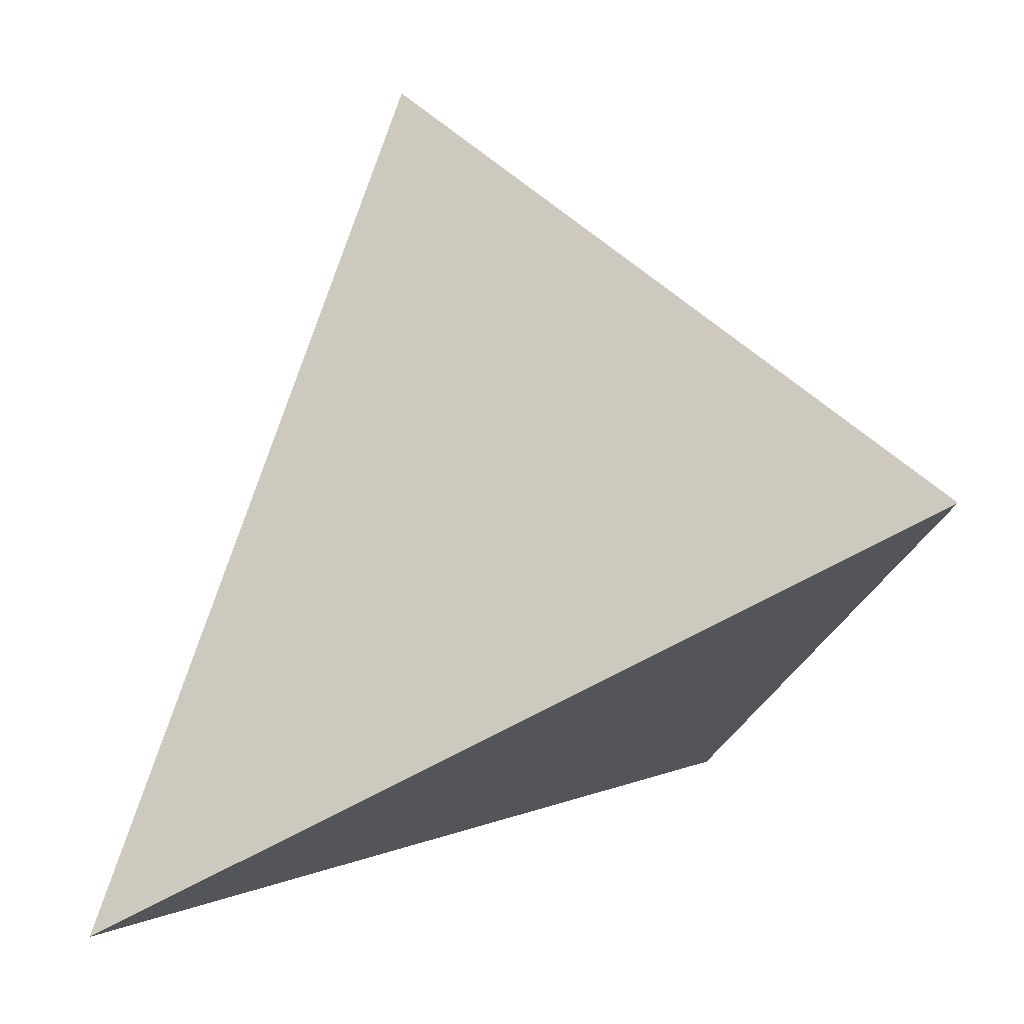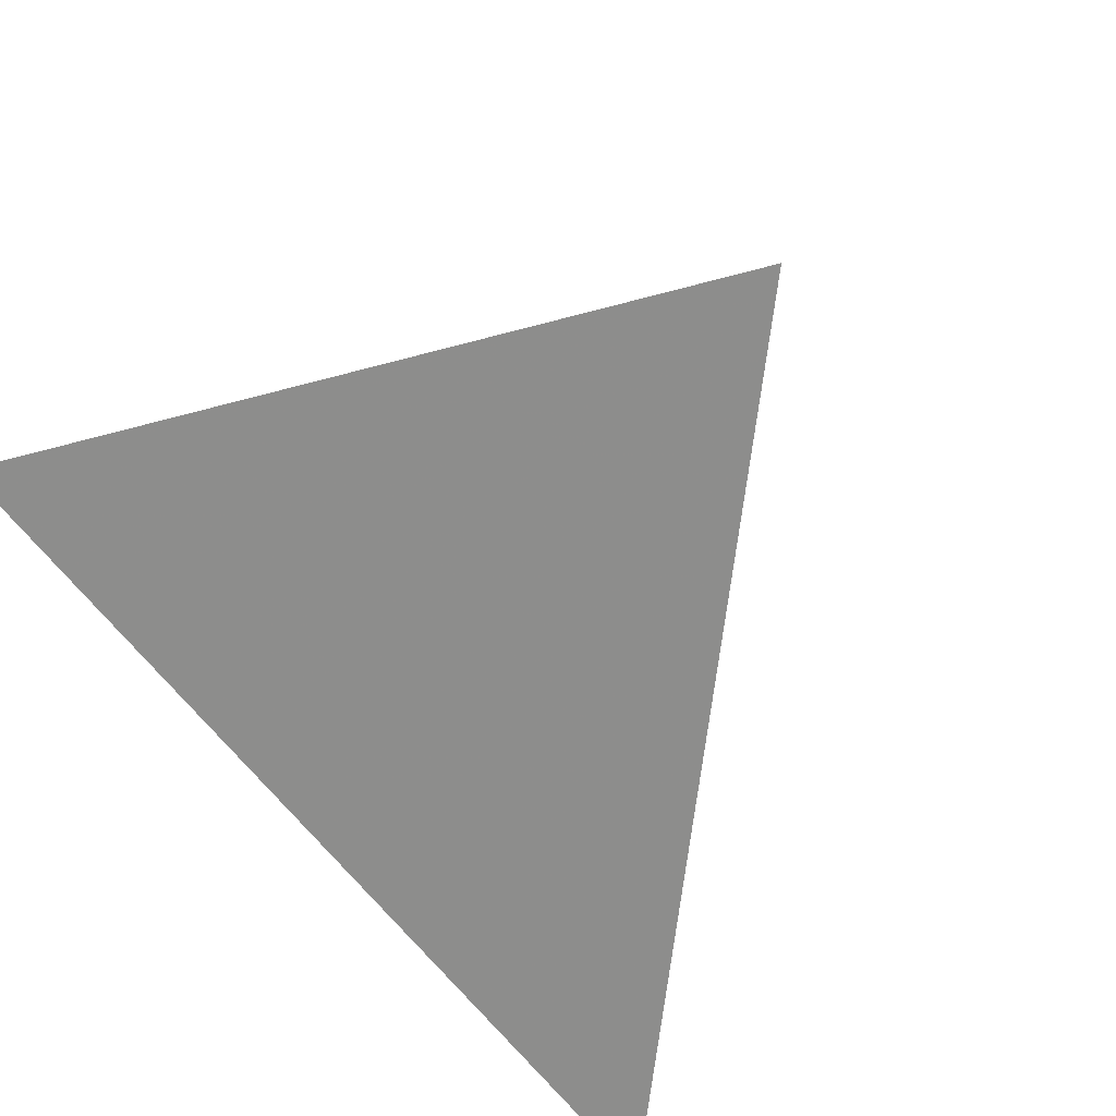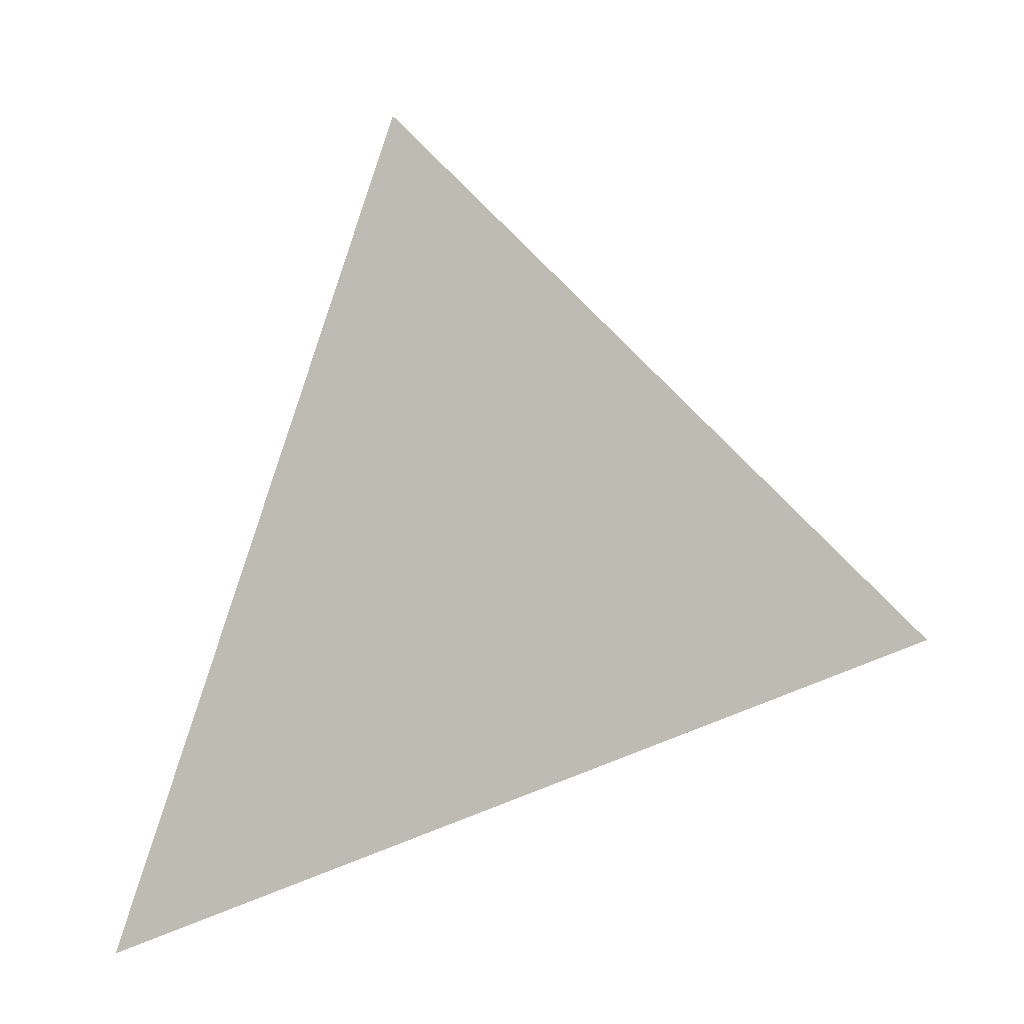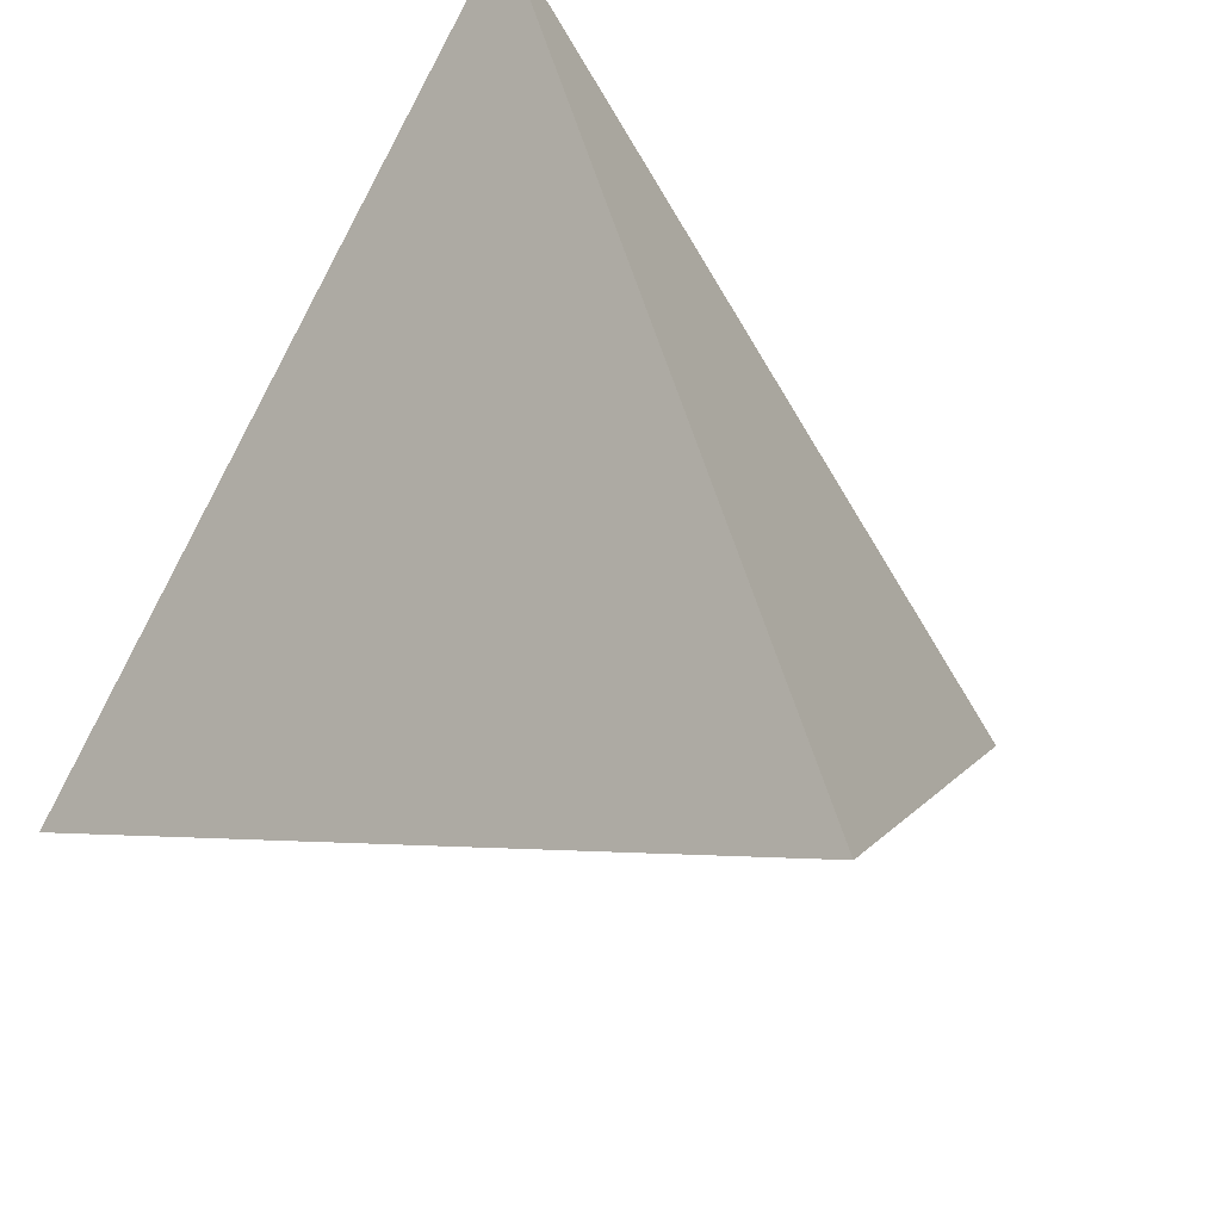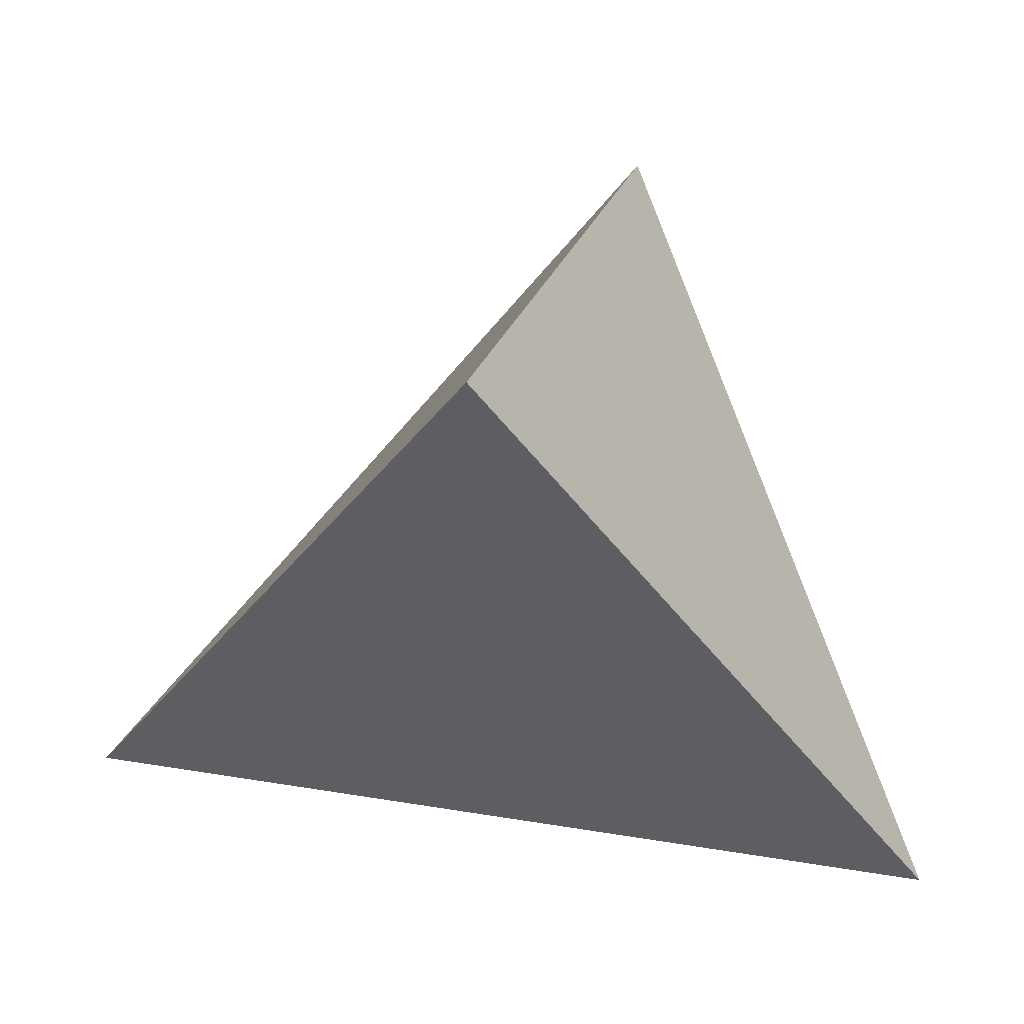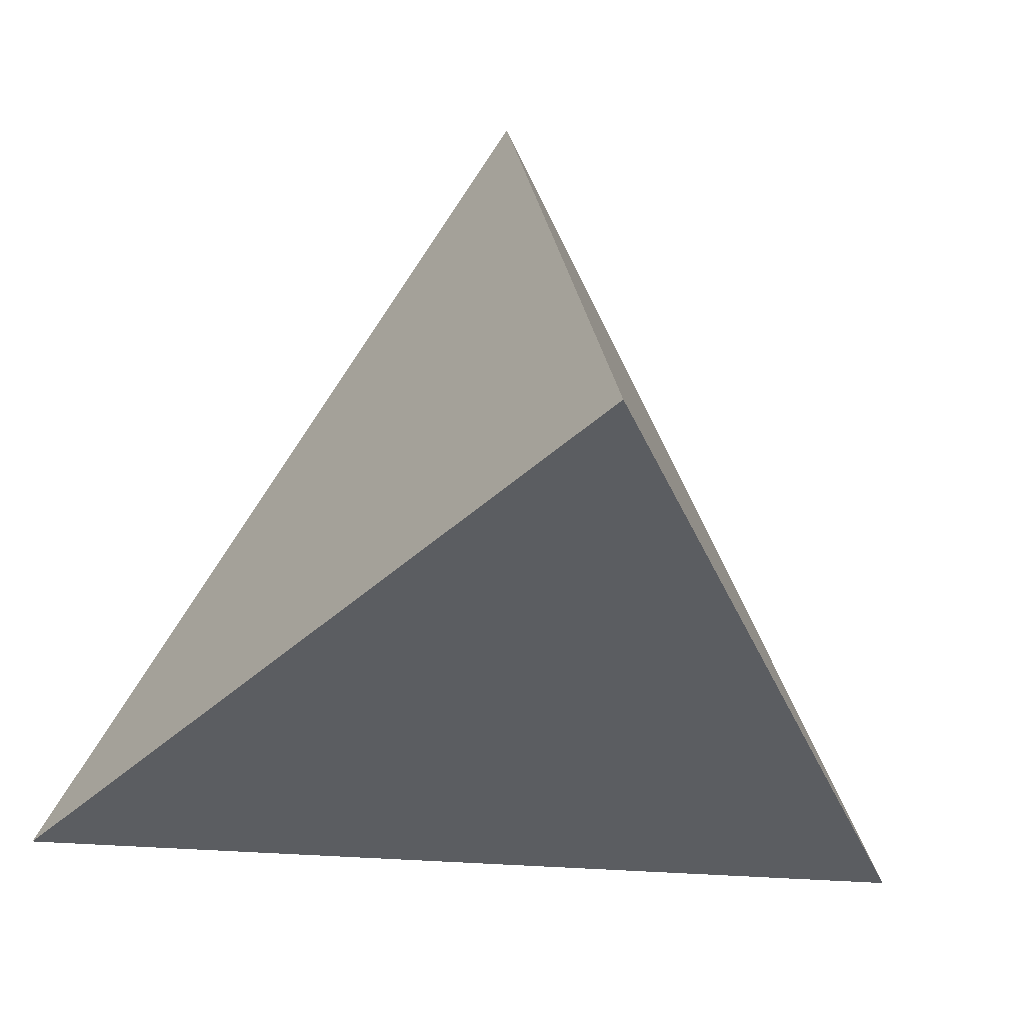
<metadata>
{"format":"obj","ext":"obj","renderer":"f3d","projection":"perspective","resolution":1024,"background":"white","views":[{"elev":15.2,"azim":-178.9,"up":"+Y"},{"elev":49.8,"azim":-41.7,"up":"+Y"},{"elev":-31.4,"azim":82.1,"up":"+Y"},{"elev":46.2,"azim":139.7,"up":"+Z"},{"elev":4.7,"azim":169.2,"up":"+Z"},{"elev":2.0,"azim":-142.6,"up":"+Y"}]}
</metadata>
<code>
v -0.3806 0.1924 -0.3404
v 0.0863 0.4654 0.126
v 0.3398 -0.2175 -0.2749
v -0.2271 -0.2814 0.33
v -0.1725 -0.1232 0.2687
v -0.223 -0.1021 0.1719
v -0.1438 -0.1653 0.2607
v -0.1367 -0.01804 0.2271
v -0.1778 0.03069 0.1193
v -0.2078 0.1477 -0.03401
v -0.1718 0.1542 0.01517
v -0.2326 0.1379 -0.0632
v -0.1016 0.2056 0.07591
v -0.05699 0.2647 0.0901
v -0.1255 0.1734 0.06863
v -0.07418 0.2022 0.121
v -0.1938 0.09338 0.03729
v -0.1117 0.08827 0.168
v -0.1498 0.1018 0.09716
v -0.1131 0.1518 0.1075
v -0.1489 0.1439 0.05981
v -0.2566 0.09678 -0.06222
v -0.2714 -0.04163 0.04201
v -0.2228 -0.2245 0.2843
v -0.1333 0.2766 -0.03788
v -0.1565 0.305 -0.09961
v -0.1533 0.2892 -0.1417
v -0.1363 0.1978 0.02981
v -0.09022 0.2689 0.03528
v -0.0483 0.314 0.05824
v -0.082 0.336 -0.0137
v -0.0357 0.381 -0.006127
v -0.05345 0.3413 -0.04697
v -0.1839 0.2508 -0.0919
v -0.1077 0.223 -0.1693
v -0.2363 0.27 -0.19
v -0.2136 0.2177 -0.1071
v -0.2357 0.1712 -0.09839
v -0.2207 -0.02064 -0.1185
v -0.1386 -0.07927 -0.0908
v -0.1769 -0.08455 -0.04831
v -0.1748 -0.1339 0.03367
v -0.1432 -0.1815 0.08688
v -0.2026 -0.1963 0.164
v -0.2043 -0.2374 0.2352
v -0.2087 -0.2641 0.2845
v -0.1031 -0.1103 0.2266
v -0.09852 -0.07296 0.2284
v -0.03527 -0.03243 0.167
v -0.03484 0.03504 0.1789
v -0.05726 0.1174 0.2184
v -0.06522 0.1609 0.1727
v -0.1728 0.1989 -0.02736
v -0.2024 0.1947 -0.06885
v -0.0964 0.3502 -0.06309
v -0.08346 0.2517 -0.1337
v -0.1046 0.3047 -0.1033
v -0.1285 0.1667 -0.2248
v -0.3347 0.1735 -0.2525
v -0.1388 -0.05696 -0.1285
v -0.07168 0.2658 -0.1162
v -0.02837 -0.1586 0.1364
v -0.02001 -0.06636 0.1442
v -0.1452 -0.2178 0.2526
v 0.06973 -0.06009 0.04773
v 0.03411 -0.01078 0.09551
v 0.08896 0.03295 0.04387
v 0.05495 0.06851 -0.2033
v 0.1713 0.1465 -0.07918
v 0.07535 0.1359 -0.1392
v 0.01035 0.125 -0.1828
v -0.0151 0.251 0.1671
v 0.05591 0.1397 0.09937
v 0.1986 -0.05294 -0.09116
v 0.05567 0.05533 0.08417
v 0.0765 0.08287 0.06656
v 0.1108 0.1629 0.04394
v 0.01427 -0.09638 -0.1956
v 0.02886 -0.1979 -0.03589
v -0.116 -0.212 0.1149
v -0.1603 -0.2388 0.1991
v 0.08509 0.2332 -0.05742
v 0.0001255 0.2934 -0.05576
v 0.02464 0.2141 -0.105
v 0.01038 0.1853 -0.1354
v -0.01346 0.2187 -0.1219
v 0.03137 0.4229 0.08064
v -0.05072 0.3404 0.0303
v -0.00476 0.1618 -0.162
v -0.04014 0.2063 -0.146
v -0.04378 0.1113 -0.2228
v -0.08434 -0.1022 -0.09943
v -0.1062 -0.1112 -0.06492
v -0.09339 -0.1625 0.01098
v -0.06909 -0.1204 0.1877
v -0.05811 -0.07595 0.1839
v 0.01077 0.08606 0.1386
v -0.04054 0.1477 -0.1923
v -0.05315 0.2986 -0.08037
v -0.1384 0.01216 -0.2463
v -0.05968 0.1795 -0.1777
v -0.02254 0.2531 -0.09972
v -0.04674 0.2428 -0.1209
v -0.05791 0.2711 -0.1046
v -0.3536 0.2082 -0.3135
v -0.2572 0.2646 -0.2171
v -0.2531 0.267 -0.213
v -0.2413 0.2739 -0.2012
v -0.1881 0.305 -0.1481
v -0.1696 0.3158 -0.1296
v -0.1481 0.3283 -0.1082
v -0.1268 0.3408 -0.08683
v -0.09209 0.3611 -0.0522
v -0.08525 0.3651 -0.04536
v -0.05748 0.3813 -0.01761
v -0.0291 0.3979 0.01073
v -0.0207 0.4028 0.01912
v 0.01363 0.4229 0.05342
v 0.04439 0.4409 0.08415
v 0.05048 0.4444 0.09023
v 0.05873 0.4493 0.09847
v 0.07684 0.4428 0.1322
v 0.02802 0.3265 0.1639
v 0.01611 0.2981 0.1717
v -0.0232 0.2044 0.1973
v -0.05171 0.1365 0.2158
v -0.05309 0.1332 0.2167
v -0.08396 0.05966 0.2368
v -0.1217 -0.0302 0.2614
v -0.1438 -0.0829 0.2758
v -0.158 -0.1169 0.2851
v -0.1812 -0.1722 0.3001
v -0.189 -0.1908 0.3052
v -0.1975 -0.2108 0.3107
v -0.2128 -0.2474 0.3207
v -0.2241 -0.2744 0.3281
v -0.2297 -0.2732 0.3183
v -0.2321 -0.266 0.3081
v -0.2349 -0.2573 0.2958
v -0.2459 -0.2232 0.2477
v -0.2577 -0.1869 0.1963
v -0.286 -0.09963 0.07281
v -0.2946 -0.07313 0.03532
v -0.3053 -0.03982 -0.01181
v -0.3421 0.07354 -0.1722
v -0.3677 0.1525 -0.2839
v -0.3784 0.1858 -0.331
v -0.2312 0.1075 -0.3268
v -0.1901 0.08405 -0.3231
v -0.1483 0.06027 -0.3193
v 0.07719 -0.06806 -0.2988
v 0.265 -0.1749 -0.2817
v -0.2189 -0.2805 0.3213
v -0.2068 -0.2791 0.3084
v -0.177 -0.2758 0.2765
v -0.1461 -0.2723 0.2436
v -0.1276 -0.2702 0.2239
v -0.03434 -0.2597 0.1243
v 0.09641 -0.2449 -0.01517
v 0.2183 -0.2312 -0.1453
v 0.09741 0.4355 0.1085
v 0.1333 0.3387 0.05163
v 0.1724 0.2334 -0.01017
v 0.1948 0.1731 -0.0456
v 0.242 0.04609 -0.1201
v 0.2974 -0.1033 -0.2078
v 0.3201 -0.1645 -0.2438
f 148 1 105
f 111 110 26
f 105 106 58
f 116 117 32
f 38 12 10
f 58 106 107
f 134 135 7
f 113 114 55
f 35 107 108
f 149 150 100
f 111 112 57
f 67 74 165
f 57 27 110
f 18 127 126
f 148 149 100
f 108 109 27
f 119 118 87
f 84 102 83
f 109 110 27
f 57 112 113
f 33 55 114
f 19 9 18
f 34 109 108
f 33 115 116
f 19 17 9
f 55 99 57
f 117 118 32
f 166 165 74
f 83 32 118
f 136 135 24
f 82 83 119
f 133 132 5
f 121 2 161
f 160 3 167
f 122 2 121
f 121 120 87
f 88 117 116
f 128 127 18
f 120 119 87
f 25 31 114
f 88 87 118
f 163 162 77
f 116 115 31
f 115 114 31
f 6 9 23
f 68 150 149
f 113 112 25
f 91 149 148
f 167 166 74
f 25 112 111
f 34 26 110
f 137 4 24
f 108 107 36
f 7 64 95
f 107 106 36
f 59 36 106
f 147 59 105
f 82 162 163
f 163 164 69
f 126 125 52
f 68 69 165
f 164 165 69
f 167 3 152
f 53 34 54
f 58 35 101
f 24 135 134
f 67 164 163
f 37 36 38
f 47 95 96
f 162 161 77
f 73 123 124
f 151 150 68
f 78 100 150
f 100 147 1
f 134 133 5
f 151 152 78
f 4 136 24
f 8 5 132
f 5 8 6
f 131 130 8
f 41 40 93
f 130 129 8
f 18 8 129
f 52 125 124
f 143 142 23
f 25 29 31
f 124 123 72
f 42 44 140
f 76 77 73
f 87 72 123
f 122 123 73
f 36 37 34
f 124 125 97
f 97 125 126
f 126 127 51
f 50 51 127
f 147 146 59
f 94 93 92
f 128 129 50
f 49 50 129
f 85 84 70
f 49 130 131
f 131 132 48
f 47 48 132
f 144 145 39
f 47 133 134
f 64 7 135
f 88 30 87
f 136 4 64
f 22 59 146
f 22 145 144
f 144 143 23
f 6 23 142
f 54 37 38
f 141 140 6
f 6 140 139
f 139 138 24
f 138 137 24
f 4 137 46
f 45 46 137
f 44 45 138
f 139 140 44
f 141 142 42
f 41 42 142
f 41 143 144
f 145 146 39
f 61 103 56
f 100 39 146
f 22 12 38
f 160 159 79
f 159 158 79
f 94 79 158
f 94 157 156
f 100 60 39
f 80 156 155
f 155 154 81
f 81 154 153
f 153 4 46
f 4 153 64
f 153 154 64
f 62 64 154
f 155 156 62
f 156 157 62
f 157 158 62
f 65 62 158
f 65 159 160
f 24 5 6
f 6 8 9
f 9 8 18
f 57 61 56
f 14 13 16
f 13 14 29
f 16 13 20
f 14 16 72
f 53 25 34
f 17 19 21
f 82 84 83
f 21 19 20
f 17 21 11
f 11 21 28
f 17 11 10
f 20 19 18
f 21 20 15
f 101 89 98
f 10 11 53
f 95 64 62
f 62 66 63
f 17 10 22
f 28 25 53
f 66 67 75
f 23 17 22
f 17 23 9
f 33 32 83
f 29 25 28
f 29 28 13
f 12 22 10
f 22 38 59
f 39 40 41
f 40 39 60
f 41 93 42
f 46 45 81
f 42 93 94
f 75 67 76
f 42 94 43
f 81 44 43
f 44 81 45
f 43 44 42
f 34 37 54
f 81 43 80
f 49 48 96
f 50 49 66
f 51 50 97
f 18 52 20
f 20 52 16
f 13 15 20
f 15 13 28
f 28 53 11
f 21 15 28
f 29 30 88
f 30 29 14
f 29 88 31
f 27 57 56
f 34 25 26
f 53 54 10
f 99 55 33
f 57 99 104
f 7 95 47
f 66 62 65
f 66 65 67
f 67 65 74
f 70 69 68
f 69 70 82
f 70 68 71
f 77 76 67
f 76 73 75
f 78 79 92
f 85 86 84
f 86 85 90
f 84 86 102
f 72 87 14
f 84 82 70
f 58 98 91
f 14 87 30
f 90 85 89
f 89 85 70
f 90 89 101
f 90 101 35
f 79 94 92
f 80 43 94
f 66 49 63
f 89 70 71
f 63 49 96
f 50 66 97
f 73 97 75
f 75 97 66
f 52 72 16
f 99 33 83
f 99 83 102
f 58 101 98
f 91 98 71
f 100 78 92
f 60 100 92
f 60 92 40
f 91 71 68
f 71 98 89
f 102 86 103
f 103 86 90
f 103 90 56
f 102 103 104
f 56 90 35
f 56 35 27
f 104 99 102
f 57 104 61
f 61 104 103
f 38 10 54
f 93 40 92
f 47 96 48
f 59 38 36
f 95 62 63
f 95 63 96
f 161 120 121
f 161 82 120
f 161 162 82
f 105 58 148
f 107 35 58
f 108 27 35
f 122 161 2
f 73 77 161
f 122 73 161
f 165 164 67
f 110 111 57
f 126 52 18
f 113 55 57
f 114 115 33
f 108 36 34
f 116 32 33
f 160 152 3
f 160 78 152
f 160 79 78
f 118 119 83
f 119 120 82
f 167 74 160
f 121 87 122
f 116 31 88
f 114 113 25
f 118 117 88
f 149 91 68
f 148 58 91
f 111 26 25
f 110 109 34
f 106 105 59
f 105 1 147
f 163 69 82
f 165 166 68
f 152 166 167
f 152 68 166
f 152 151 68
f 134 5 24
f 163 77 67
f 124 97 73
f 150 151 78
f 1 148 100
f 132 131 8
f 129 128 18
f 124 72 52
f 140 141 42
f 123 122 87
f 126 51 97
f 127 128 50
f 129 130 49
f 131 48 49
f 132 133 47
f 134 7 47
f 135 136 64
f 146 145 22
f 144 23 22
f 142 141 6
f 139 24 6
f 137 138 45
f 138 139 44
f 142 143 41
f 144 39 41
f 146 147 100
f 158 157 94
f 156 80 94
f 155 81 80
f 153 46 81
f 154 155 62
f 158 159 65
f 160 74 65

</code>
